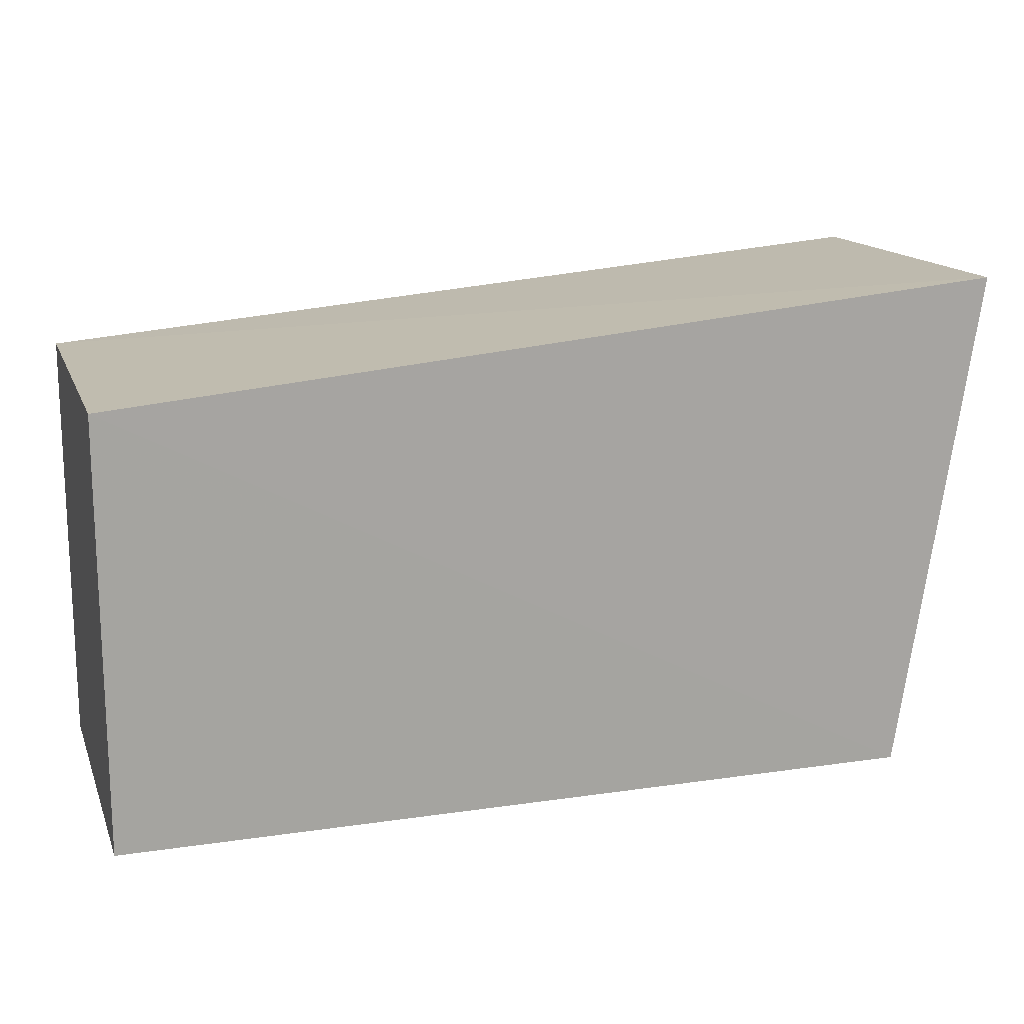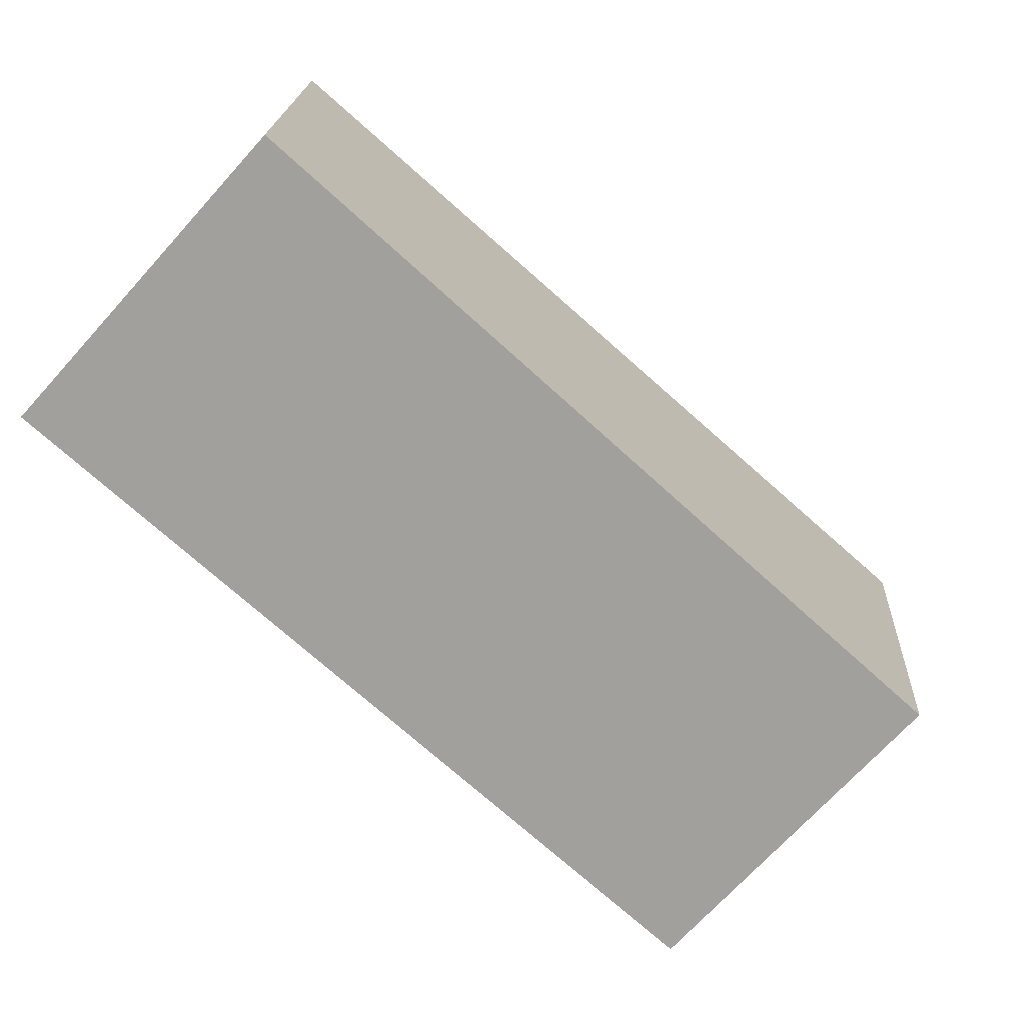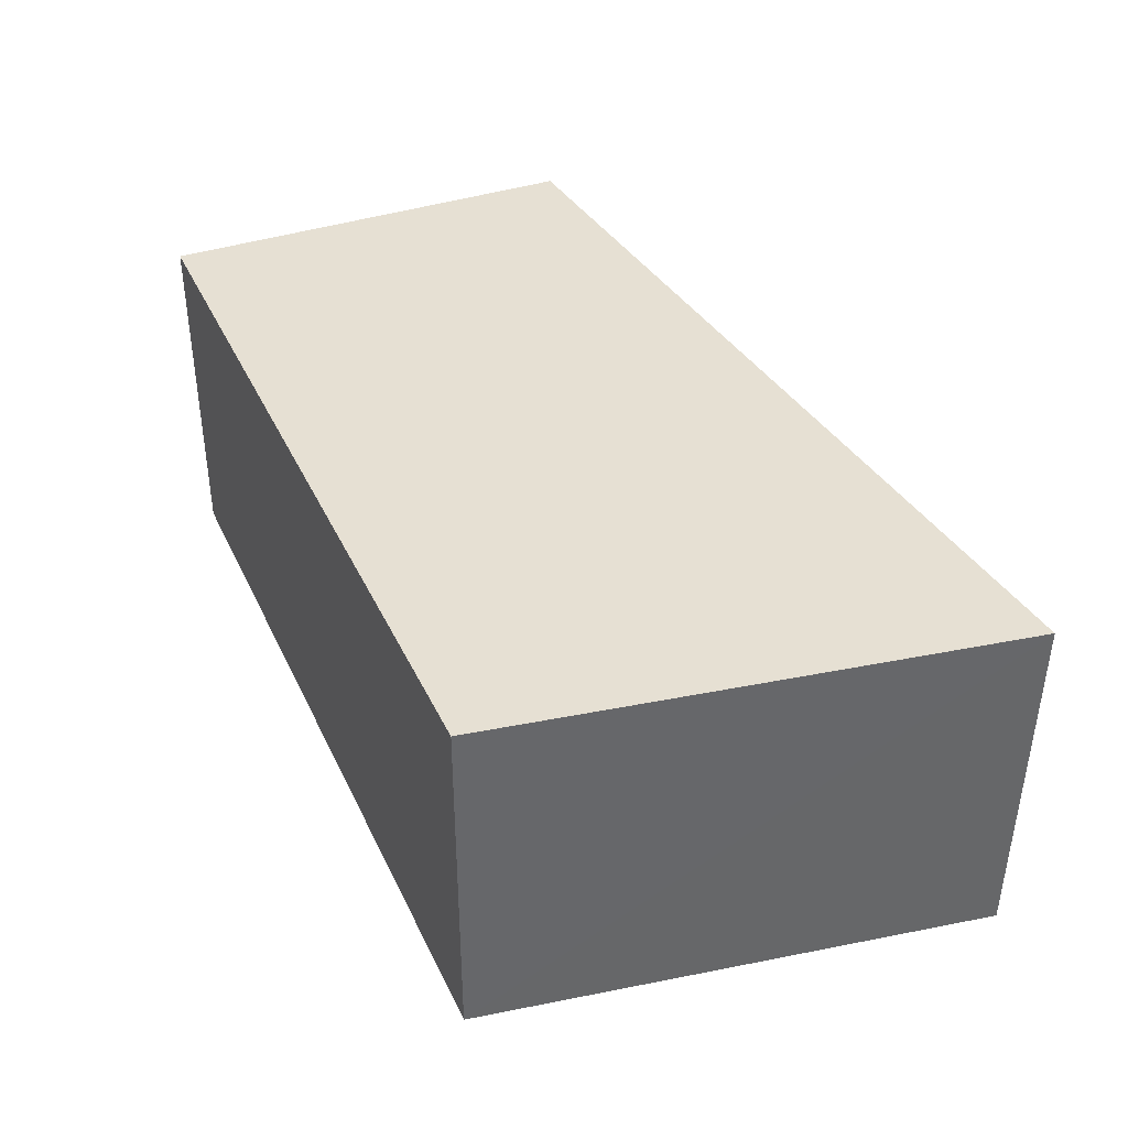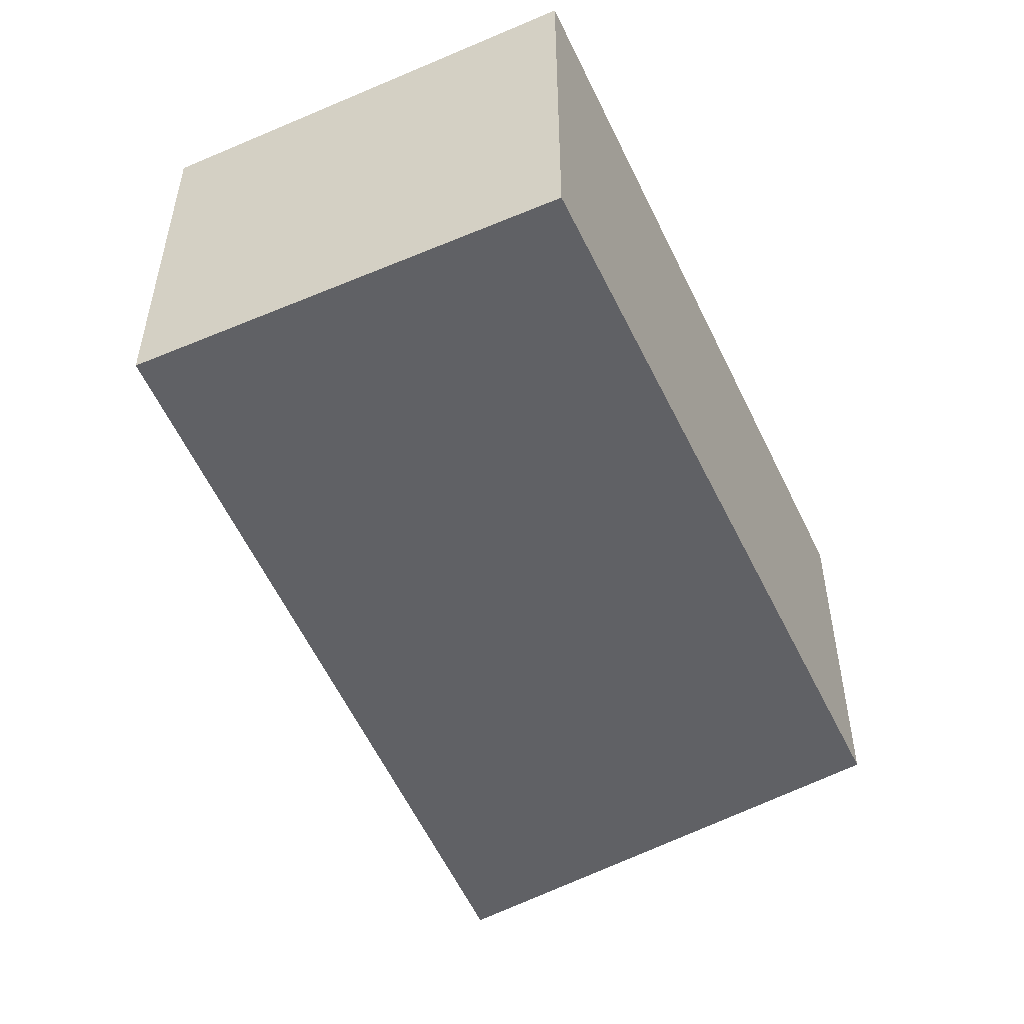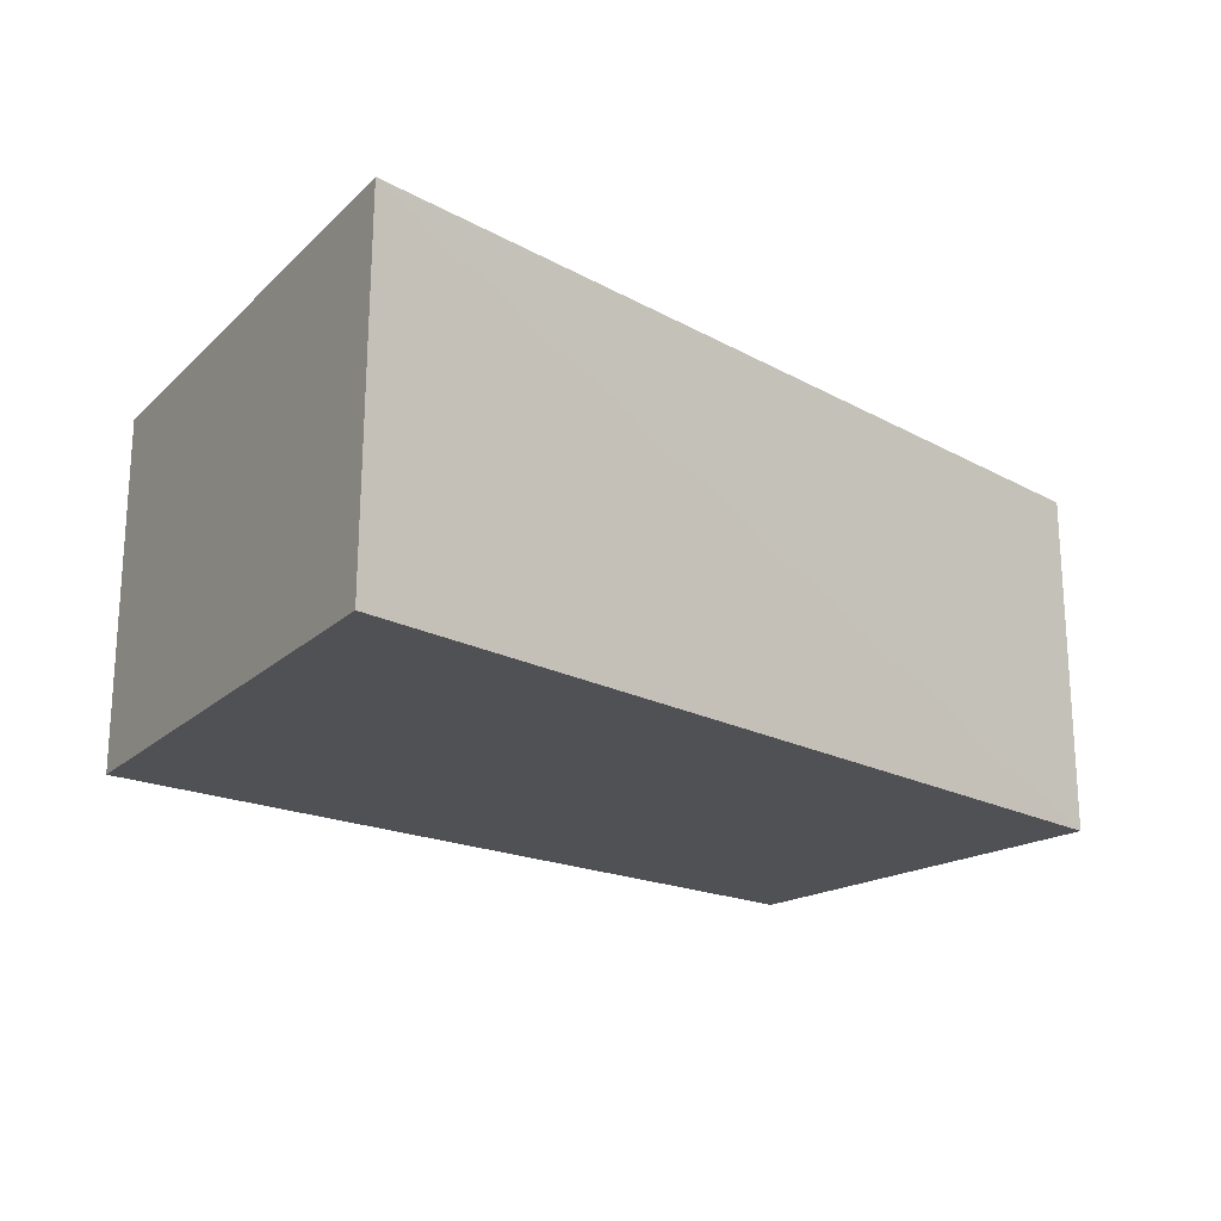
<metadata>
{"format":"obj","ext":"obj","renderer":"f3d","projection":"perspective","resolution":1024,"background":"white","views":[{"elev":15.8,"azim":-17.1,"up":"+Y"},{"elev":-71.6,"azim":-42.3,"up":"+Y"},{"elev":38.3,"azim":66.8,"up":"+Z"},{"elev":-48.3,"azim":-65.1,"up":"+Z"},{"elev":-19.9,"azim":139.7,"up":"+Z"}]}
</metadata>
<code>
v 0.01869 0.01882 0.02542
v 0.01599 0.001569 0.02547
v 0.01866 0.01866 0.01373
v -0.01164 0.01611 0.01384
v -0.01164 0.01611 0.02547
v 0.01599 0.001569 0.01384
v -0.01164 0.001569 0.01384
v -0.01164 0.001569 0.02547
f 1 3 4
f 5 2 1
f 5 1 4
f 6 1 2
f 6 3 1
f 7 5 4
f 7 6 2
f 7 4 3
f 7 3 6
f 8 7 2
f 8 2 5
f 8 5 7

</code>
